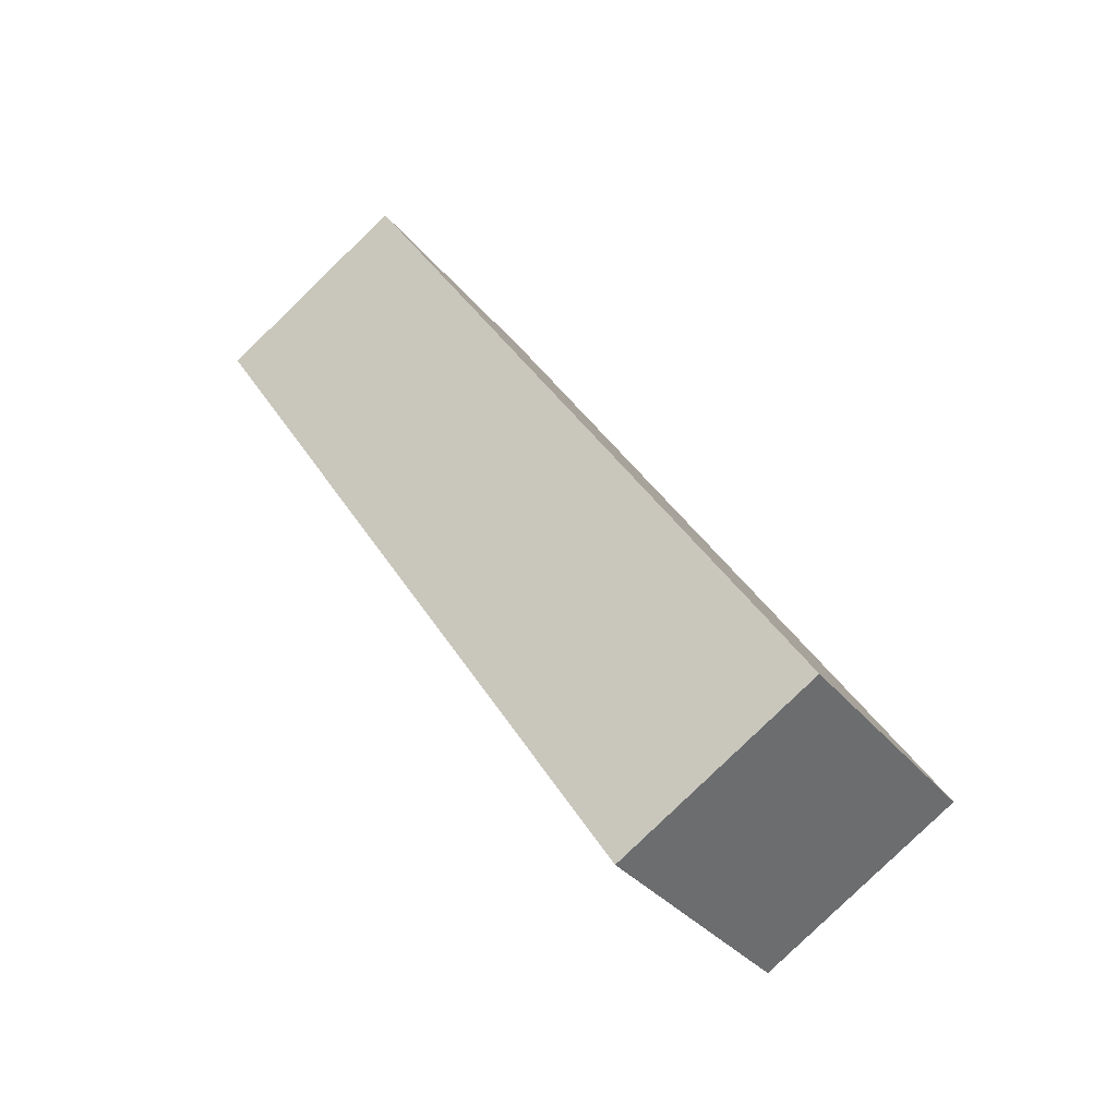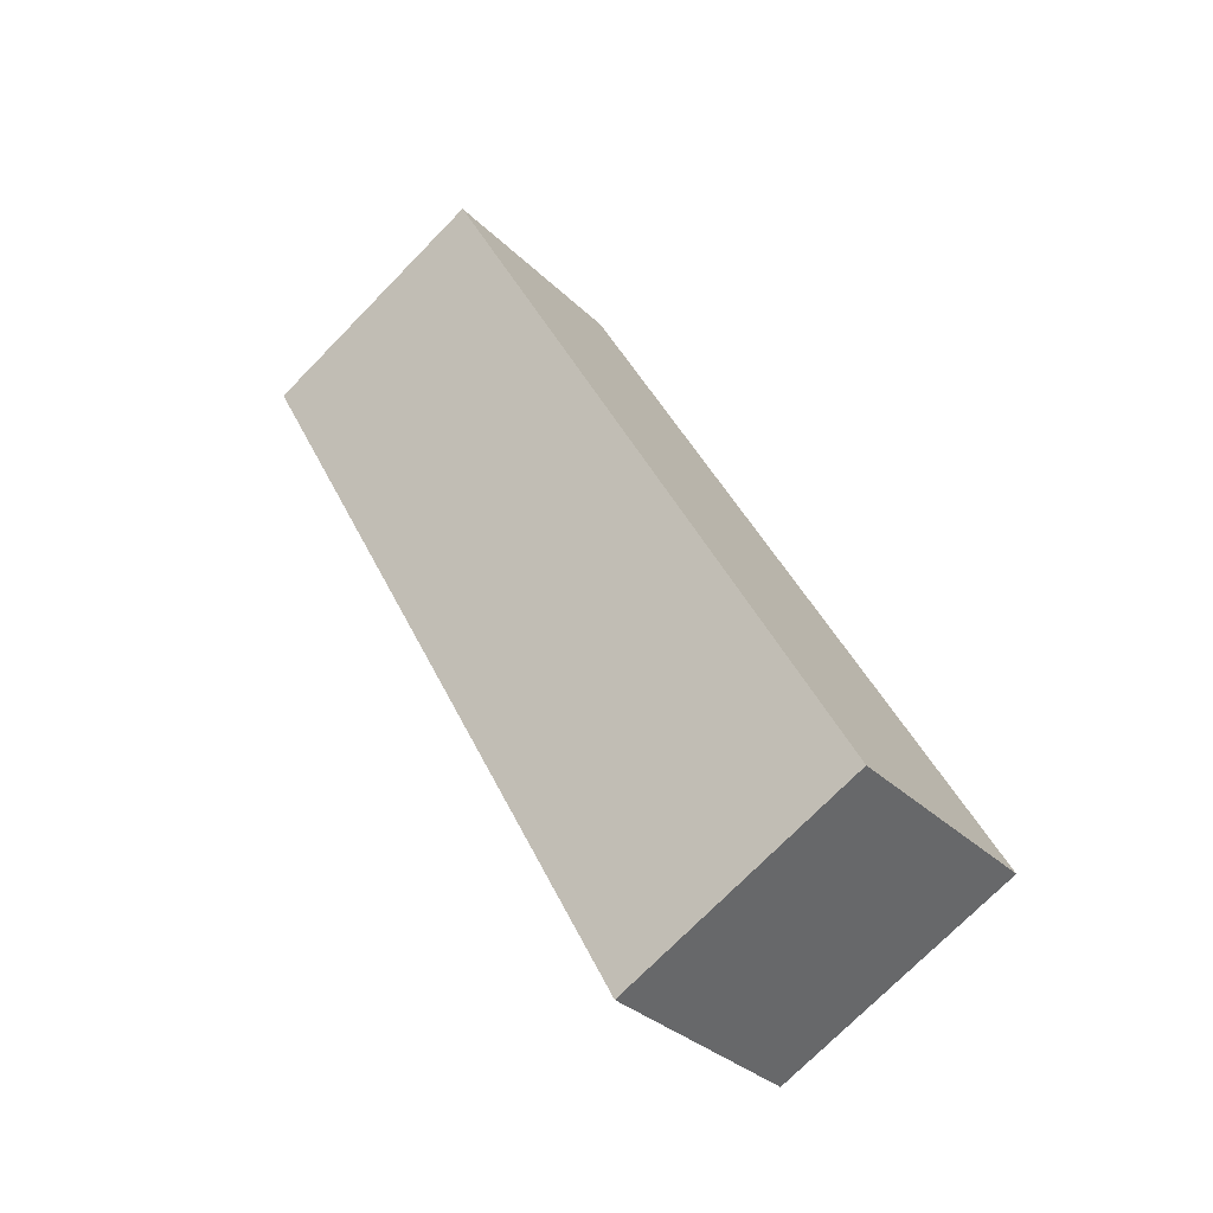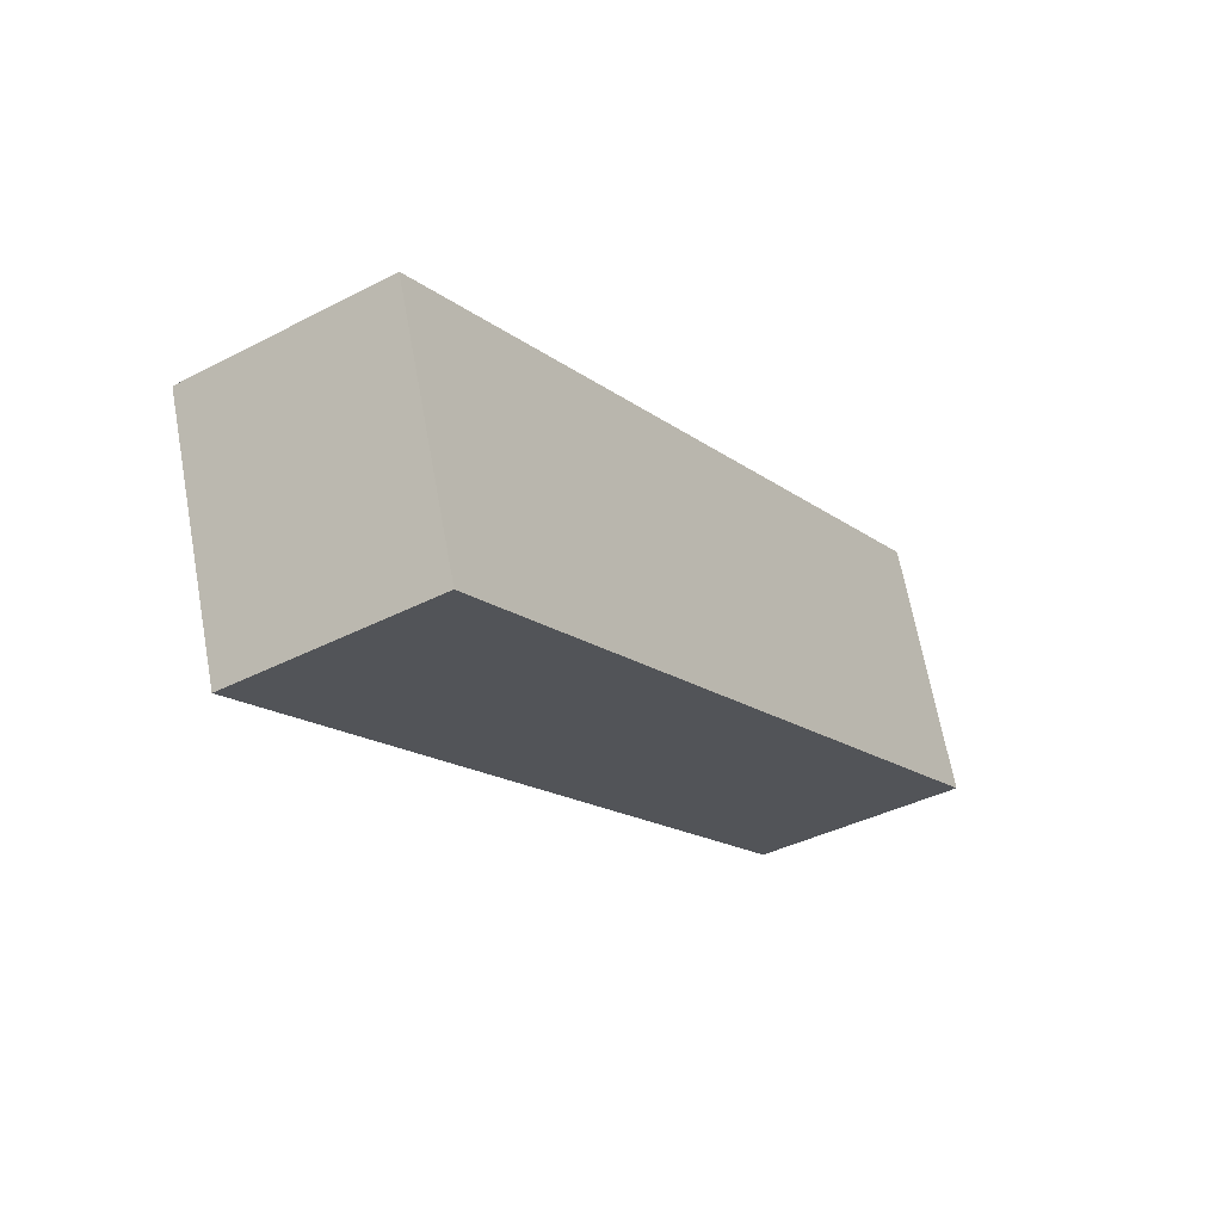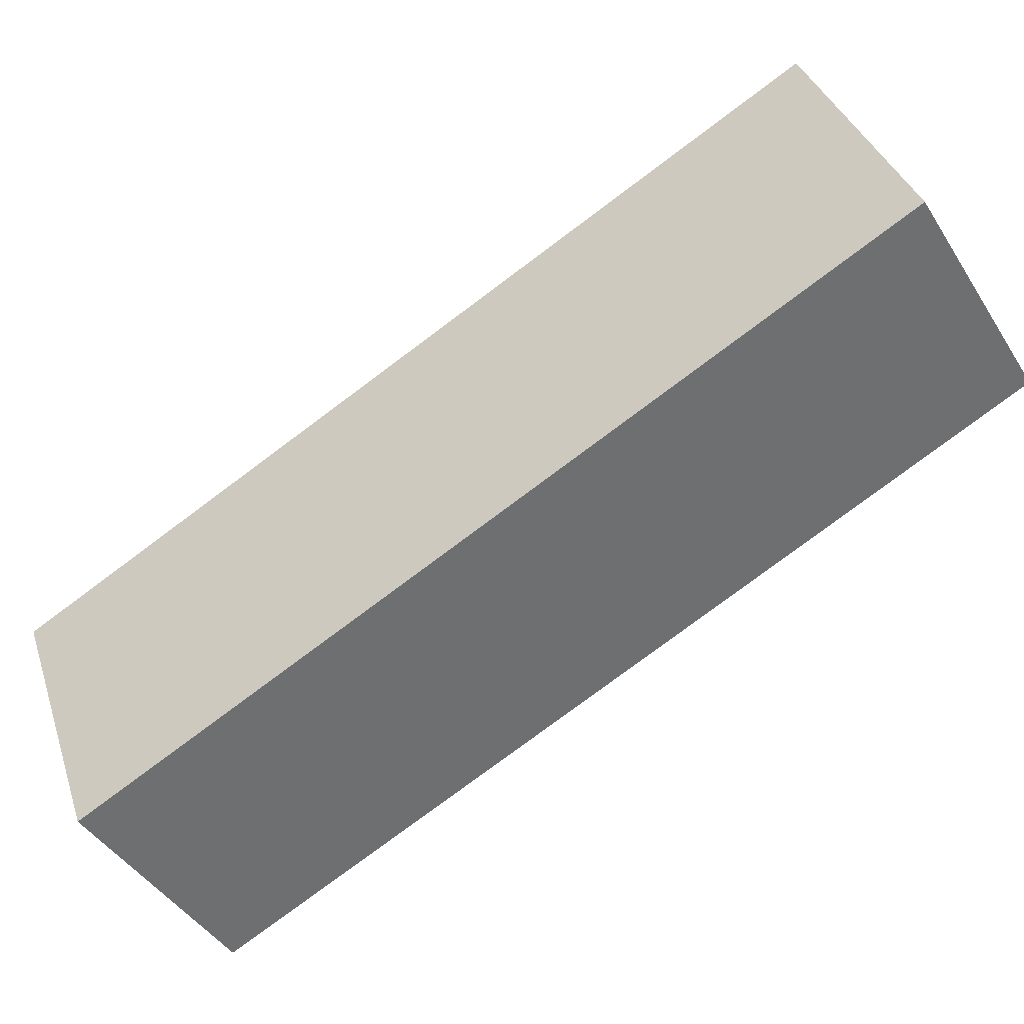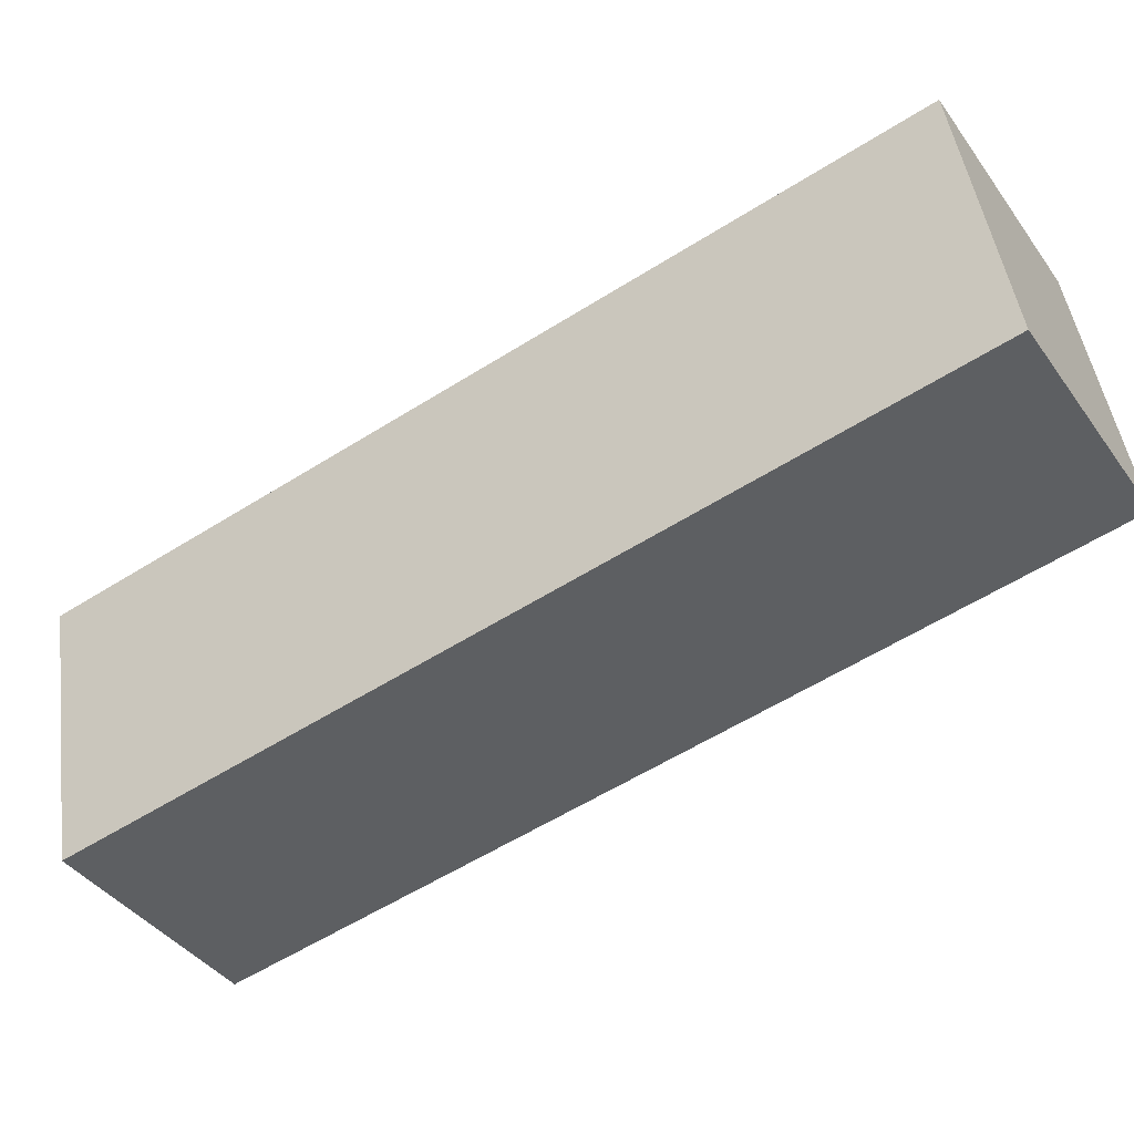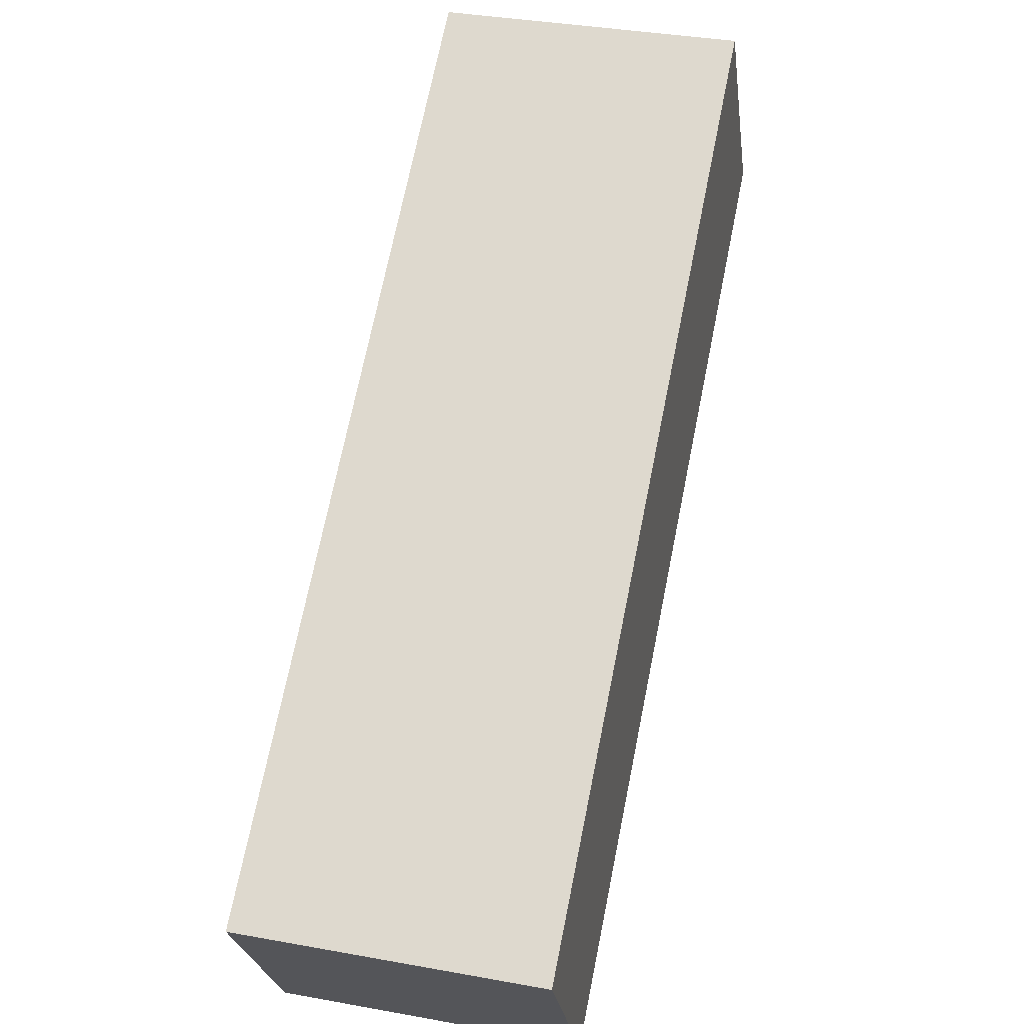
<metadata>
{"format":"obj","ext":"obj","renderer":"f3d","projection":"perspective","resolution":1024,"background":"white","views":[{"elev":-33.5,"azim":122.4,"up":"+Y"},{"elev":-74.1,"azim":45.6,"up":"+Y"},{"elev":67.8,"azim":79.6,"up":"+Y"},{"elev":35.8,"azim":72.9,"up":"+Z"},{"elev":46.3,"azim":82.2,"up":"+Z"},{"elev":35.6,"azim":13.5,"up":"+Z"}]}
</metadata>
<code>
g LegRR (2)
v 0.3078 -0.7773 -0.8633
v 0.3078 0.4592 -0.06027
v -0.1455 0.4591 -0.05976
v -0.1455 -0.7774 -0.8628
v 0.3085 -0.9804 -0.5338
v 0.3078 -0.7773 -0.8633
v -0.1455 -0.7774 -0.8628
v -0.1448 -0.9805 -0.5332
v -0.1448 -0.9805 -0.5332
v -0.1455 -0.7774 -0.8628
v -0.1455 0.4591 -0.05976
v -0.1448 0.2561 0.2698
v -0.1448 0.2561 0.2698
v -0.1455 0.4591 -0.05976
v 0.3078 0.4592 -0.06027
v 0.3085 0.2561 0.2693
v 0.3085 0.2561 0.2693
v 0.3078 0.4592 -0.06027
v 0.3078 -0.7773 -0.8633
v 0.3085 -0.9804 -0.5338
v 0.3085 -0.9804 -0.5338
v -0.1448 -0.9805 -0.5332
v -0.1448 0.2561 0.2698
v 0.3085 0.2561 0.2693
g LegRR (2)_0
f -22 -23 -24
f -21 -22 -24
f -18 -19 -20
f -17 -18 -20
f -14 -15 -16
f -13 -14 -16
f -10 -11 -12
f -9 -10 -12
f -6 -7 -8
f -5 -6 -8
f -2 -3 -4
f -1 -2 -4

</code>
